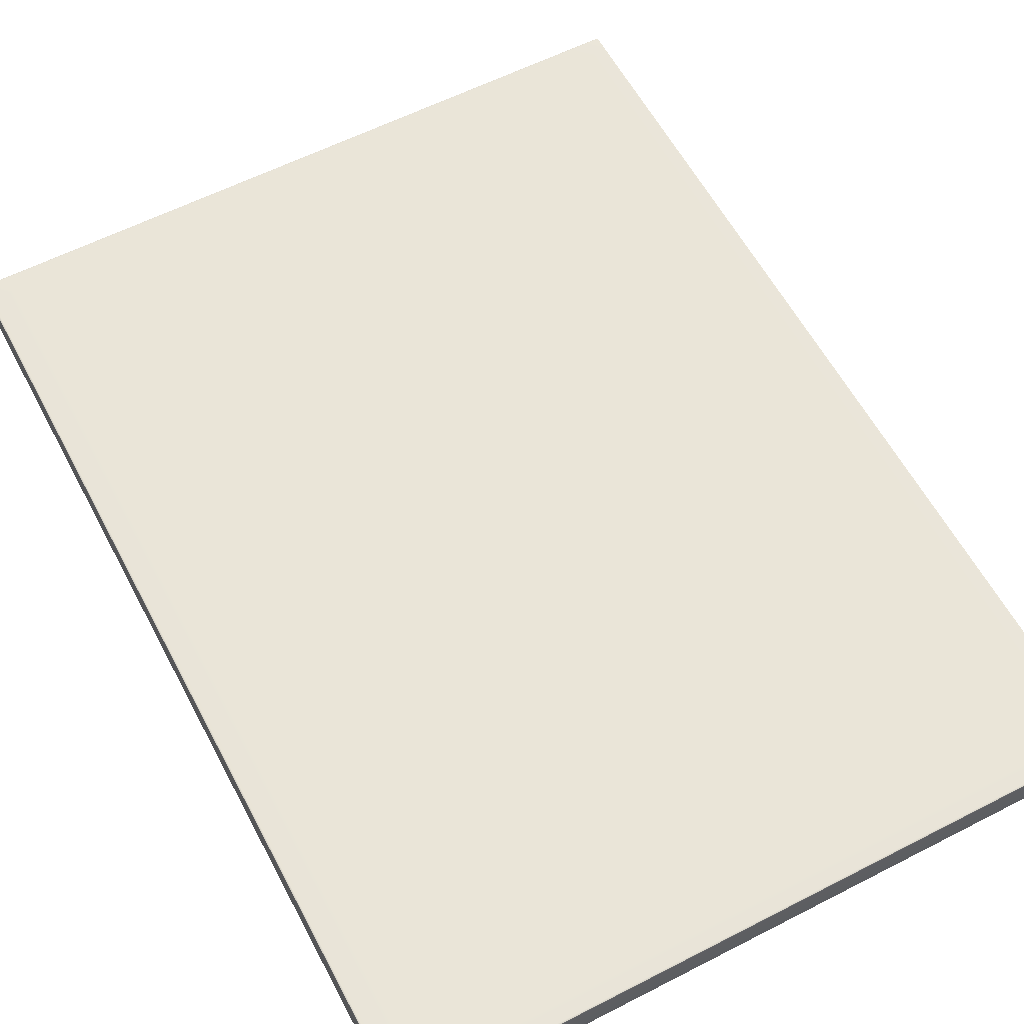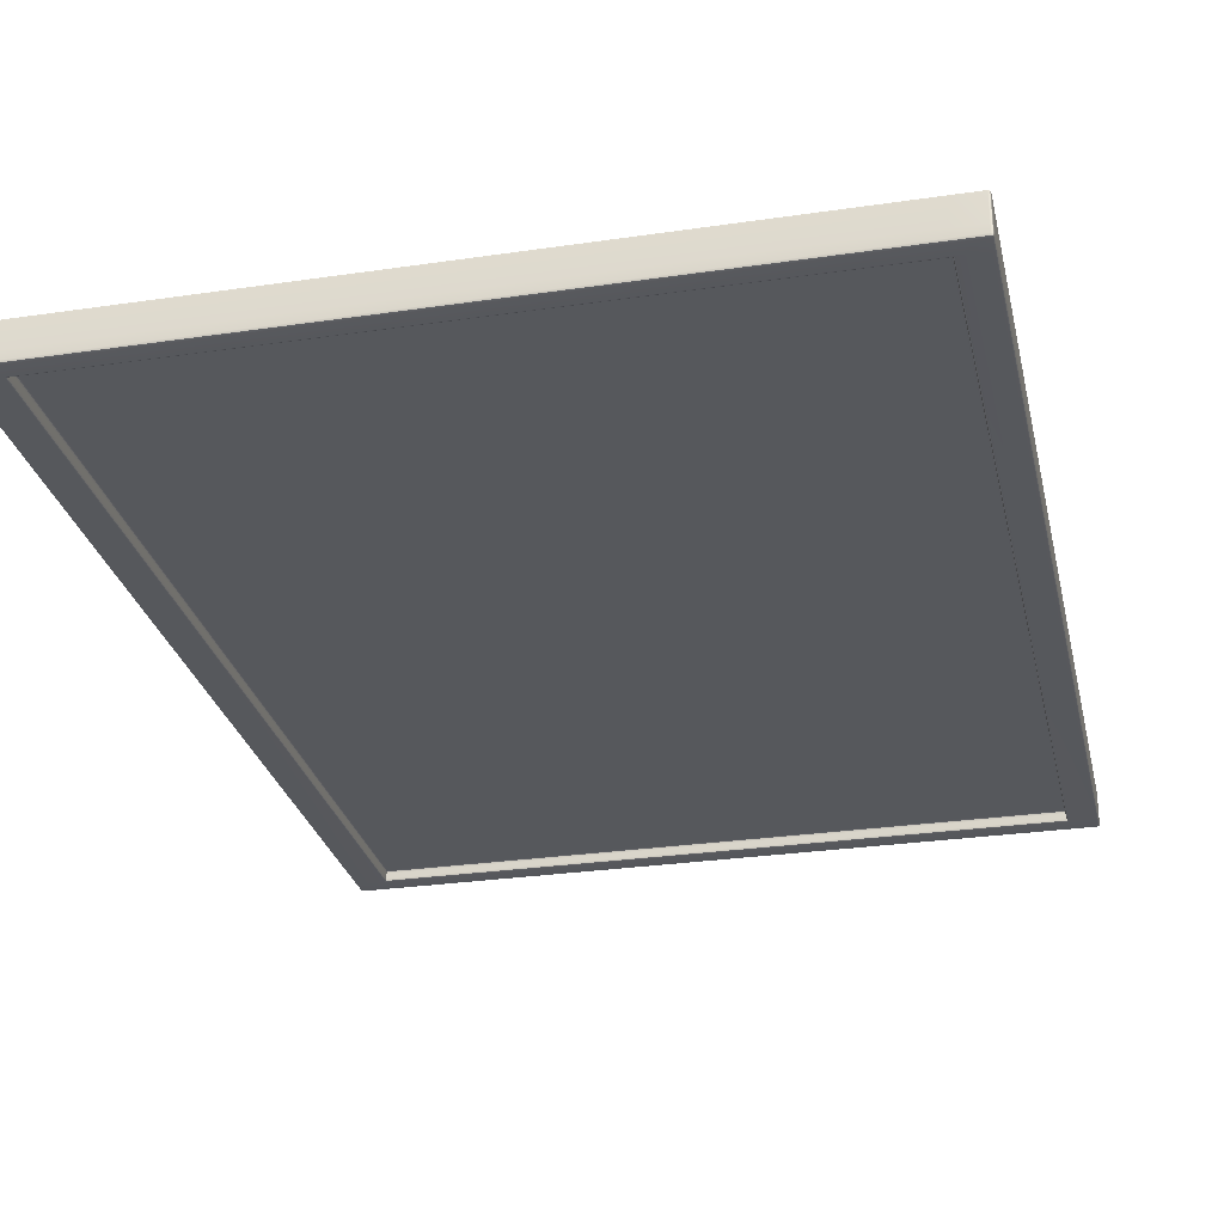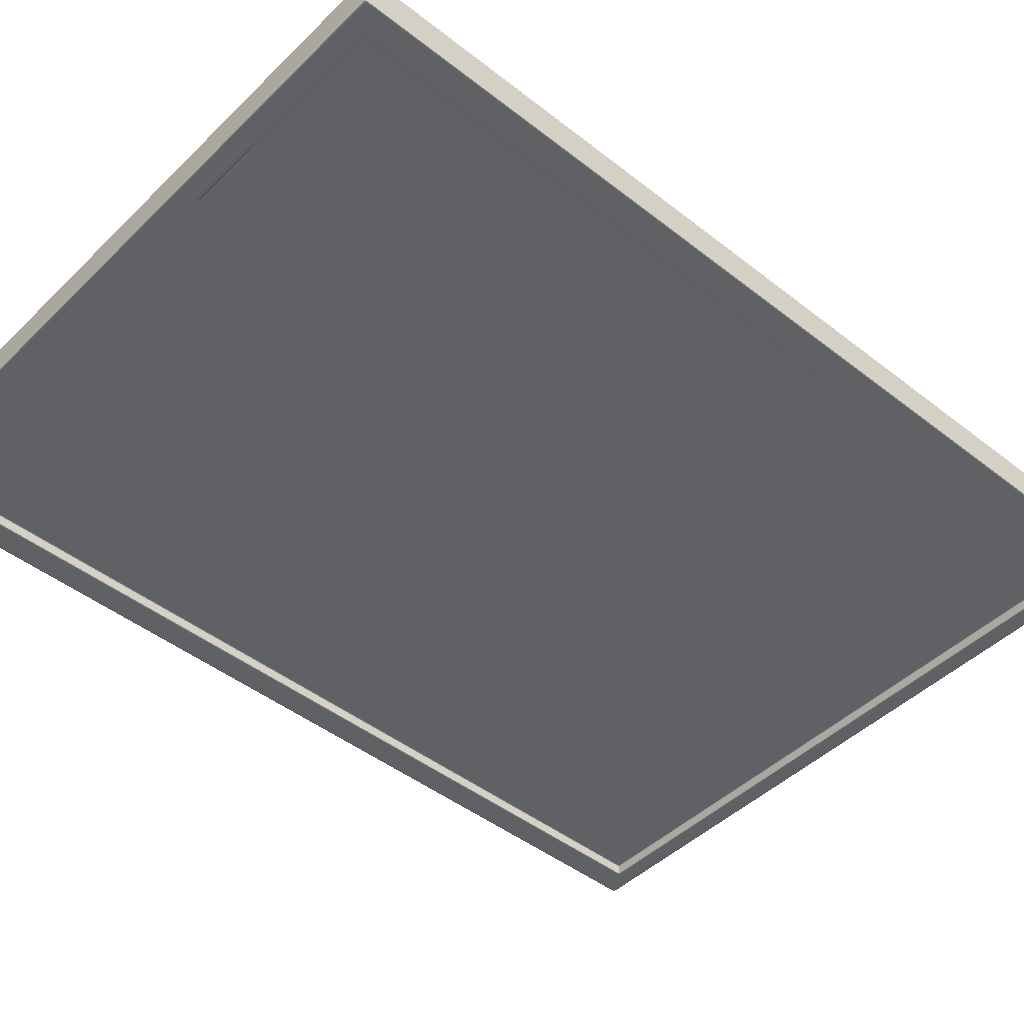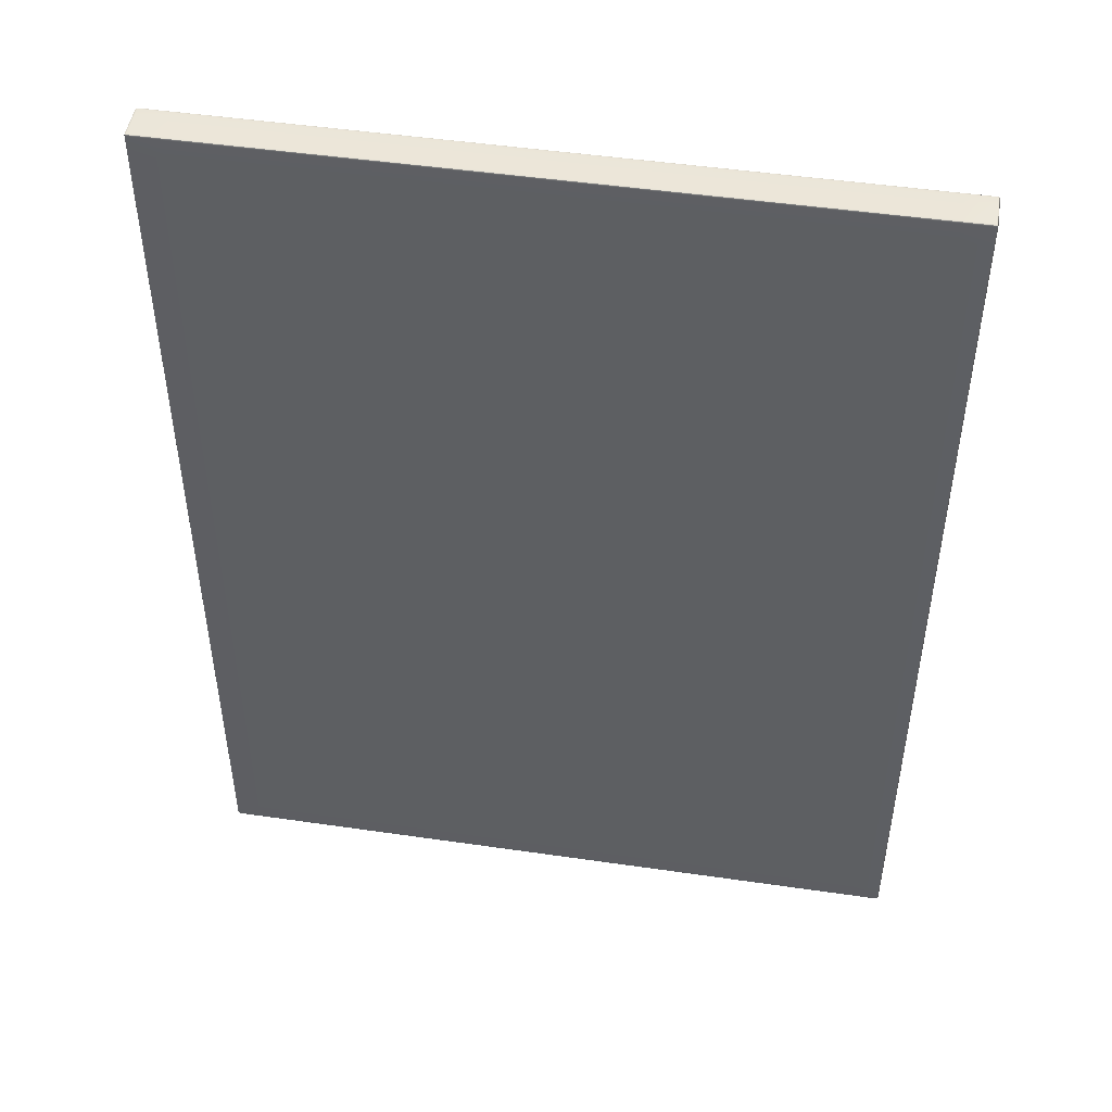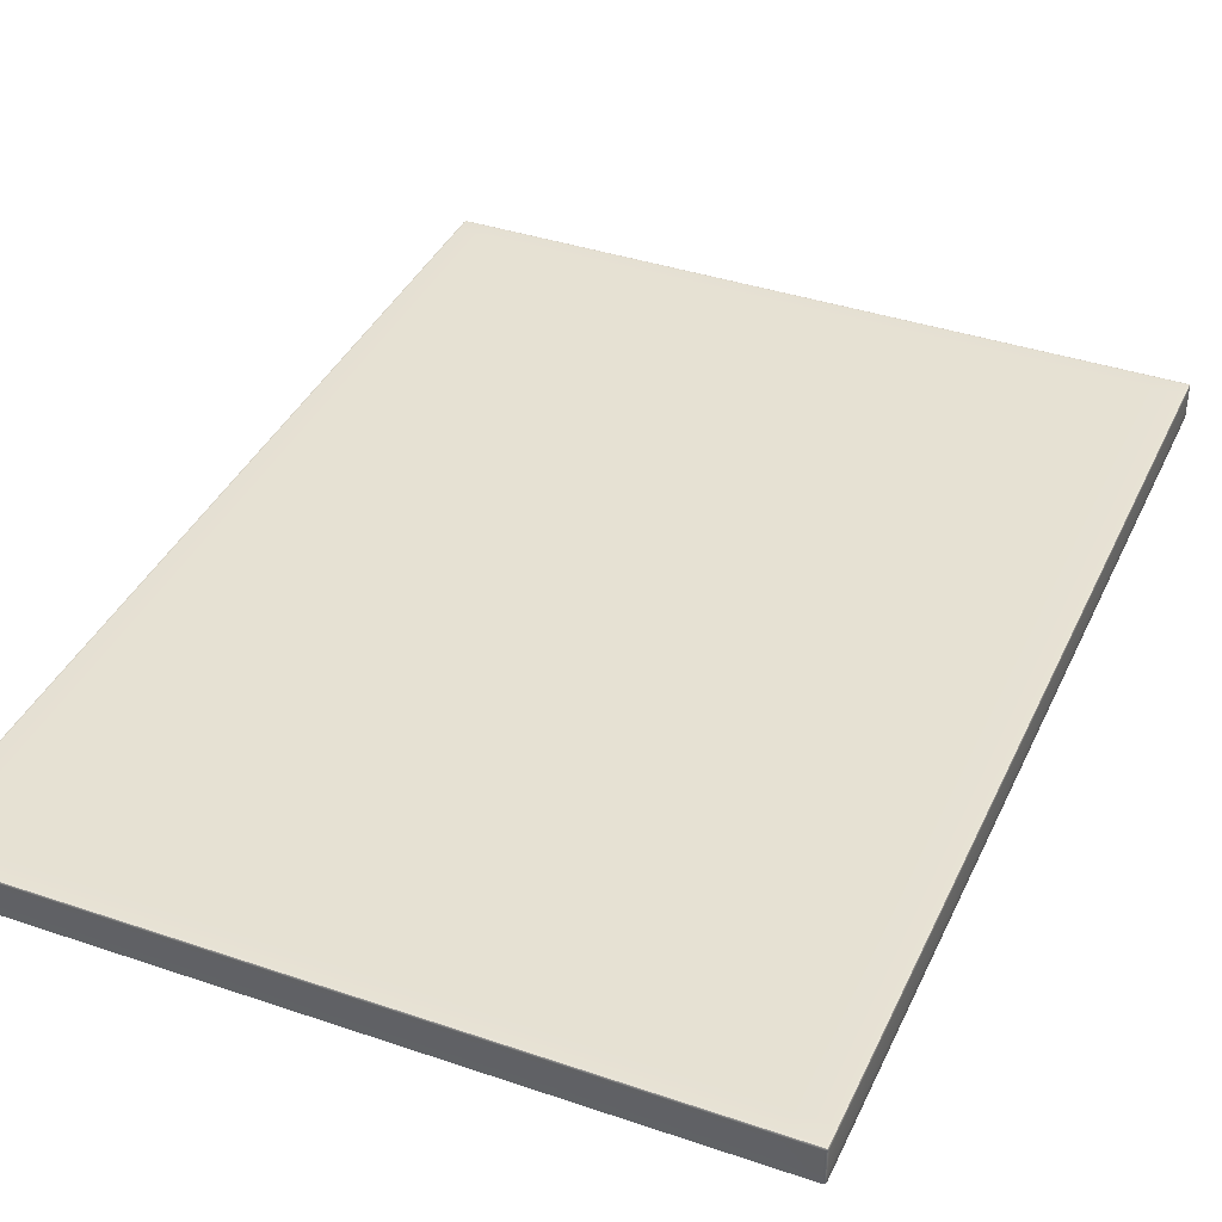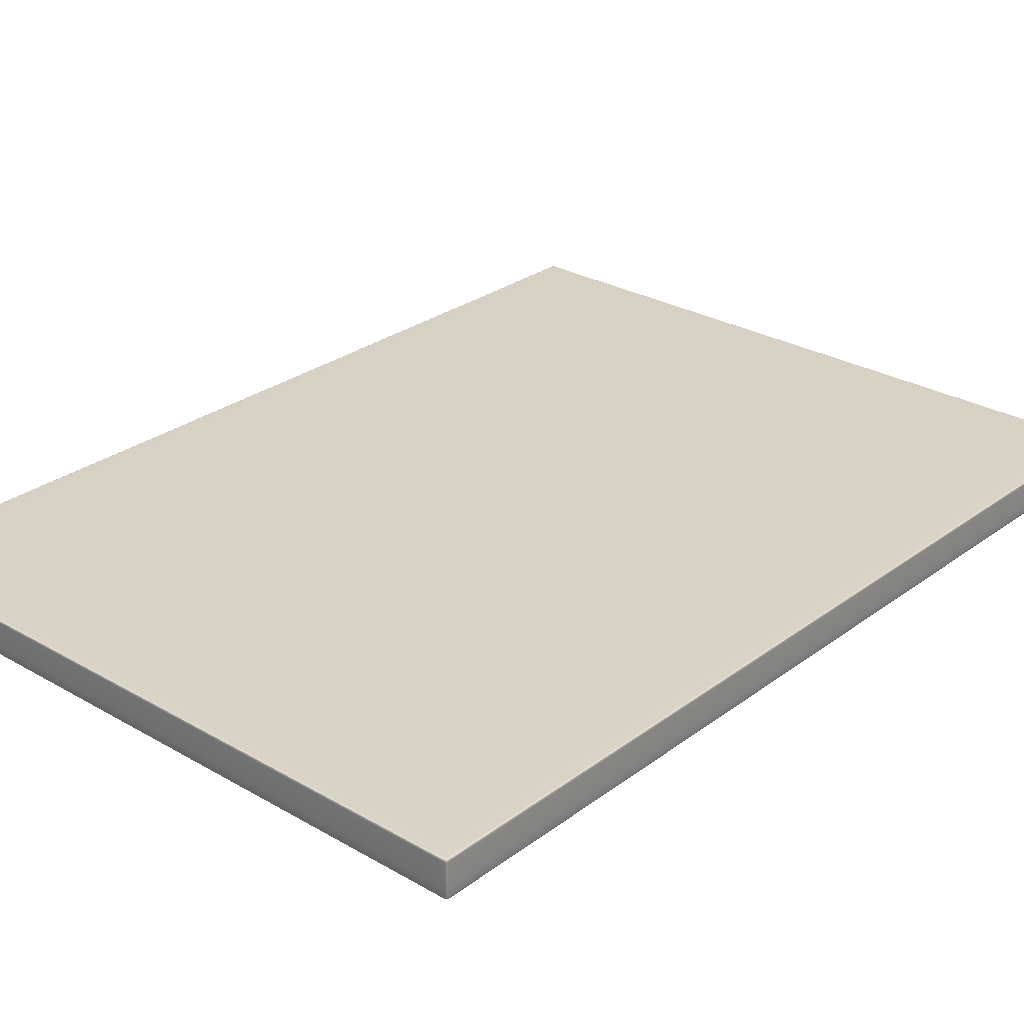
<metadata>
{"format":"obj","ext":"obj","renderer":"f3d","projection":"perspective","resolution":1024,"background":"white","views":[{"elev":59.4,"azim":152.2,"up":"+Z"},{"elev":-28.2,"azim":12.6,"up":"+Z"},{"elev":-45.7,"azim":-132.0,"up":"+Z"},{"elev":48.4,"azim":9.2,"up":"+Y"},{"elev":38.9,"azim":-156.9,"up":"+Z"},{"elev":27.7,"azim":41.5,"up":"+Z"}]}
</metadata>
<code>
g default
v 2.349 4.404 3.084
v 3.771 4.404 3.084
v 2.349 2.585 3.084
v 3.771 2.585 3.084
v 3.714 4.446 3.084
v 3.714 4.404 3.137
v 3.714 2.585 3.137
v 3.714 2.545 3.084
v 2.412 4.446 3.084
v 2.412 4.404 3.137
v 2.412 2.585 3.137
v 2.412 2.545 3.084
v 2.351 2.546 3.132
v 2.354 2.545 3.132
v 2.354 2.546 3.135
v 2.354 2.549 3.137
v 2.351 2.549 3.135
v 2.349 2.549 3.132
v 2.412 2.549 3.137
v 2.412 2.546 3.135
v 2.412 2.545 3.132
v 2.351 4.442 3.135
v 2.354 4.442 3.137
v 2.354 4.445 3.135
v 2.354 4.446 3.132
v 2.351 4.445 3.132
v 2.349 4.442 3.132
v 2.412 4.446 3.132
v 2.412 4.445 3.135
v 2.412 4.442 3.137
v 2.349 2.585 3.132
v 2.351 2.585 3.135
v 2.354 2.585 3.137
v 3.767 2.546 3.135
v 3.767 2.545 3.132
v 3.77 2.546 3.132
v 3.771 2.549 3.132
v 3.77 2.549 3.135
v 3.767 2.549 3.137
v 3.771 2.585 3.132
v 3.77 2.585 3.135
v 3.767 2.585 3.137
v 2.349 4.442 3.084
v 2.351 4.445 3.084
v 2.354 4.446 3.084
v 3.767 4.445 3.135
v 3.767 4.442 3.137
v 3.77 4.442 3.135
v 3.771 4.442 3.132
v 3.77 4.445 3.132
v 3.767 4.446 3.132
v 3.767 4.446 3.084
v 3.77 4.445 3.084
v 3.771 4.442 3.084
v 2.354 2.545 3.084
v 2.351 2.546 3.084
v 2.349 2.549 3.084
v 3.771 2.549 3.084
v 3.77 2.546 3.084
v 3.767 2.545 3.084
v 2.354 4.404 3.137
v 2.351 4.404 3.135
v 2.349 4.404 3.132
v 3.771 4.404 3.132
v 3.77 4.404 3.135
v 3.767 4.404 3.137
v 3.709 4.4 3.084
v 3.712 4.403 3.082
v 3.714 4.404 3.079
v 2.416 4.4 3.084
v 2.413 4.403 3.082
v 2.412 4.404 3.079
v 3.714 4.442 3.137
v 3.714 4.445 3.135
v 3.714 4.446 3.132
v 3.714 2.545 3.132
v 3.714 2.546 3.135
v 3.714 2.549 3.137
v 3.709 2.589 3.084
v 3.712 2.586 3.082
v 3.714 2.585 3.079
v 2.416 2.589 3.084
v 2.413 2.586 3.082
v 2.412 2.585 3.079
v 3.77 4.442 3.065
v 3.767 4.442 3.063
v 3.767 4.445 3.065
v 3.767 4.446 3.068
v 3.77 4.445 3.068
v 3.771 4.442 3.068
v 3.714 4.446 3.068
v 3.714 4.445 3.065
v 3.714 4.442 3.063
v 3.767 4.404 3.063
v 3.77 4.404 3.065
v 3.771 4.404 3.068
v 3.718 4.409 3.063
v 3.715 4.406 3.065
v 3.714 4.404 3.068
v 3.714 2.585 3.068
v 3.715 2.583 3.065
v 3.718 2.58 3.063
v 3.767 2.585 3.063
v 3.77 2.585 3.065
v 3.771 2.585 3.068
v 3.767 2.546 3.065
v 3.767 2.549 3.063
v 3.77 2.549 3.065
v 3.771 2.549 3.068
v 3.77 2.546 3.068
v 3.767 2.545 3.068
v 3.714 2.549 3.063
v 3.714 2.546 3.065
v 3.714 2.545 3.068
v 2.412 4.446 3.068
v 2.412 4.445 3.065
v 2.412 4.442 3.063
v 2.407 4.409 3.063
v 2.41 4.406 3.065
v 2.412 4.404 3.068
v 2.412 2.585 3.068
v 2.41 2.583 3.065
v 2.407 2.58 3.063
v 2.412 2.549 3.063
v 2.412 2.546 3.065
v 2.412 2.545 3.068
v 2.351 4.442 3.065
v 2.349 4.442 3.068
v 2.351 4.445 3.068
v 2.354 4.446 3.068
v 2.354 4.445 3.065
v 2.354 4.442 3.063
v 2.349 4.404 3.068
v 2.351 4.404 3.065
v 2.354 4.404 3.063
v 2.351 2.549 3.065
v 2.354 2.549 3.063
v 2.354 2.546 3.065
v 2.354 2.545 3.068
v 2.351 2.546 3.068
v 2.349 2.549 3.068
v 2.354 2.585 3.063
v 2.351 2.585 3.065
v 2.349 2.585 3.068
v 2.351 2.547 3.135
v 2.351 4.444 3.135
v 3.769 2.547 3.135
v 3.769 4.444 3.135
v 3.769 4.444 3.065
v 3.769 2.547 3.065
v 2.351 4.444 3.065
v 2.351 2.547 3.065
g pCube35
f 11 7 6 10
f 14 13 56 55
f 13 18 57 56
f 16 15 20 19
f 15 14 21 20
f 18 17 32 31
f 17 16 33 32
f 23 22 62 61
f 22 27 63 62
f 25 24 29 28
f 24 23 30 29
f 27 26 44 43
f 26 25 45 44
f 35 34 77 76
f 34 39 78 77
f 37 36 59 58
f 36 35 60 59
f 47 46 74 73
f 46 51 75 74
f 49 48 65 64
f 48 47 66 65
f 51 50 53 52
f 50 49 54 53
f 86 85 95 94
f 85 90 96 95
f 88 87 92 91
f 87 86 93 92
f 99 98 101 100
f 98 97 102 101
f 107 106 113 112
f 106 111 114 113
f 128 127 134 133
f 127 132 135 134
f 137 136 143 142
f 136 141 144 143
f 6 66 47 73
f 75 51 52 5
f 93 86 94 97
f 8 60 35 76
f 64 2 54 49
f 1 63 27 43
f 3 31 63 1
f 7 42 66 6
f 40 4 2 64
f 102 97 94 103
f 57 18 31 3
f 78 39 42 7
f 37 58 4 40
f 102 103 107 112
f 117 93 97 118
f 28 75 5 9
f 10 6 73 30
f 19 78 7 11
f 12 8 76 21
f 123 102 112 124
f 82 70 67 79
f 132 117 118 135
f 25 28 9 45
f 61 10 30 23
f 33 11 10 61
f 16 19 11 33
f 55 12 21 14
f 142 123 124 137
f 135 118 123 142
f 5 52 88 91
f 54 2 96 90
f 81 69 99 100
f 2 4 105 96
f 4 58 109 105
f 60 8 114 111
f 9 5 91 115
f 69 72 120 99
f 84 81 100 121
f 8 12 126 114
f 45 9 115 130
f 1 43 128 133
f 12 55 139 126
f 57 3 144 141
f 72 84 121 120
f 3 1 133 144
f 39 38 41 42
f 38 37 40 41
f 43 44 129 128
f 44 45 130 129
f 52 53 89 88
f 53 54 90 89
f 55 56 140 139
f 56 57 141 140
f 58 59 110 109
f 59 60 111 110
f 31 32 62 63
f 32 33 61 62
f 42 41 65 66
f 41 40 64 65
f 67 68 80 79
f 68 69 81 80
f 69 68 71 72
f 68 67 70 71
f 28 29 74 75
f 29 30 73 74
f 19 20 77 78
f 20 21 76 77
f 79 80 83 82
f 80 81 84 83
f 72 71 83 84
f 71 70 82 83
f 91 92 116 115
f 92 93 117 116
f 94 95 104 103
f 95 96 105 104
f 97 98 119 118
f 98 99 120 119
f 100 101 122 121
f 101 102 123 122
f 103 104 108 107
f 104 105 109 108
f 112 113 125 124
f 113 114 126 125
f 115 116 131 130
f 116 117 132 131
f 118 119 122 123
f 119 120 121 122
f 124 125 138 137
f 125 126 139 138
f 133 134 143 144
f 134 135 142 143
f 17 18 13 145
f 13 14 15 145
f 15 16 17 145
f 26 27 22 146
f 22 23 24 146
f 24 25 26 146
f 38 39 34 147
f 34 35 36 147
f 36 37 38 147
f 50 51 46 148
f 46 47 48 148
f 48 49 50 148
f 89 90 85 149
f 85 86 87 149
f 87 88 89 149
f 110 111 106 150
f 106 107 108 150
f 108 109 110 150
f 131 132 127 151
f 127 128 129 151
f 129 130 131 151
f 140 141 136 152
f 136 137 138 152
f 138 139 140 152

</code>
